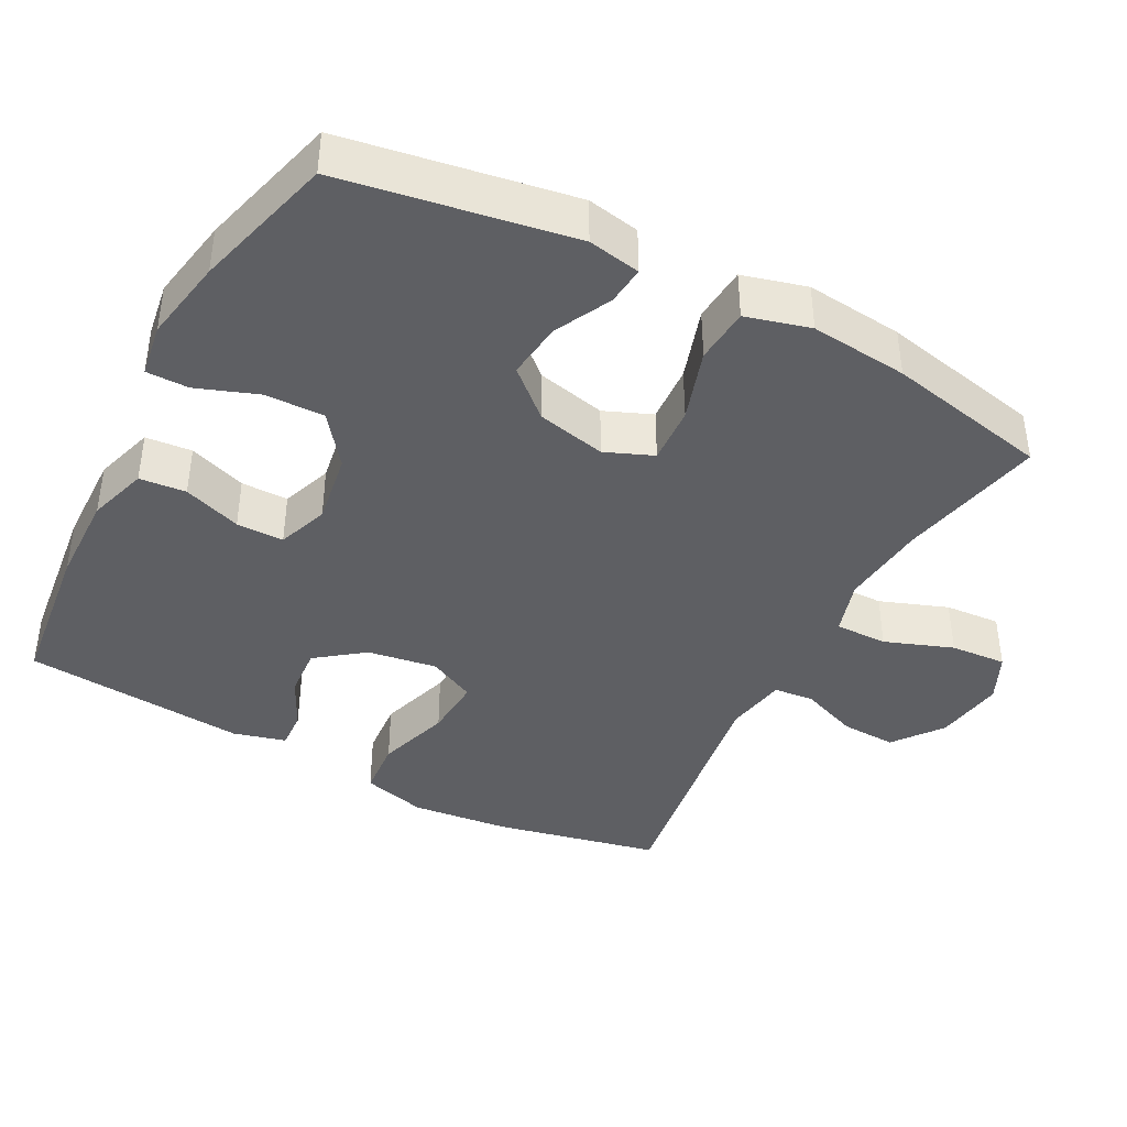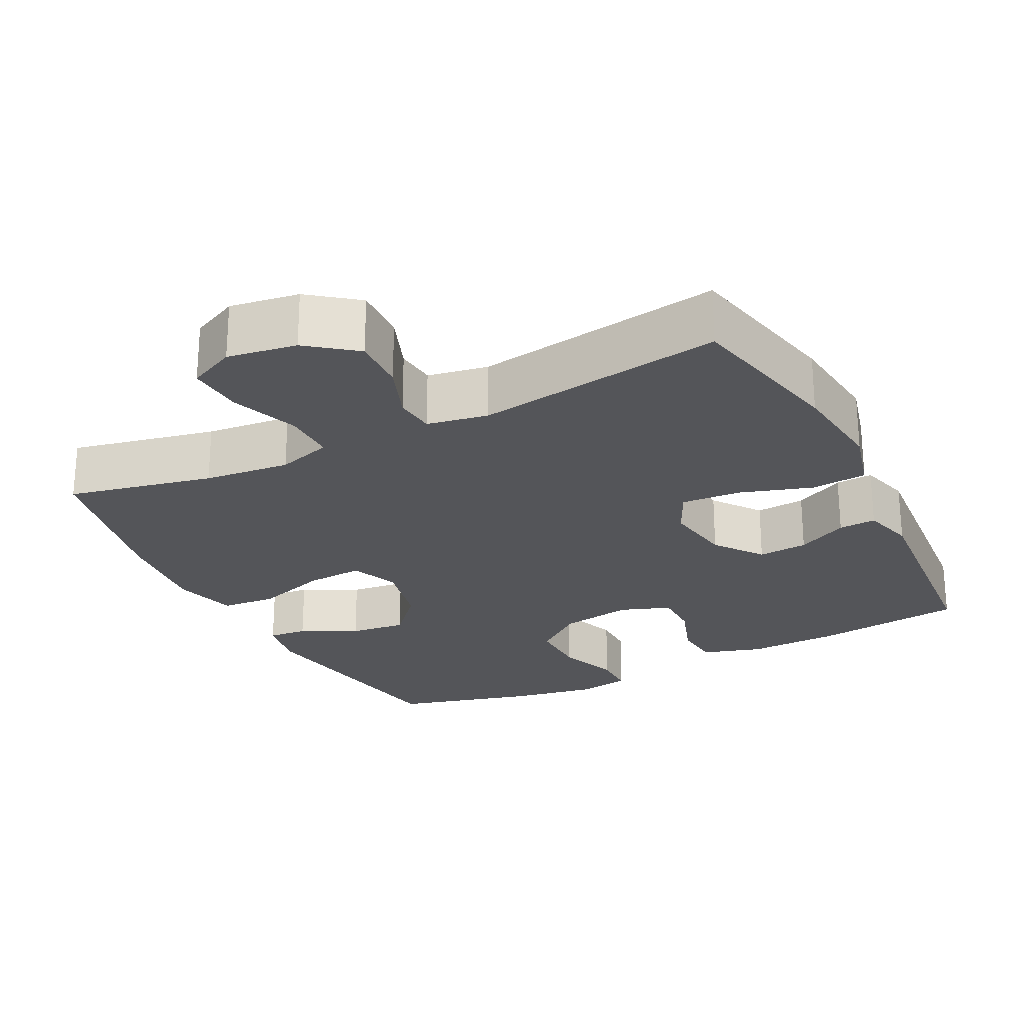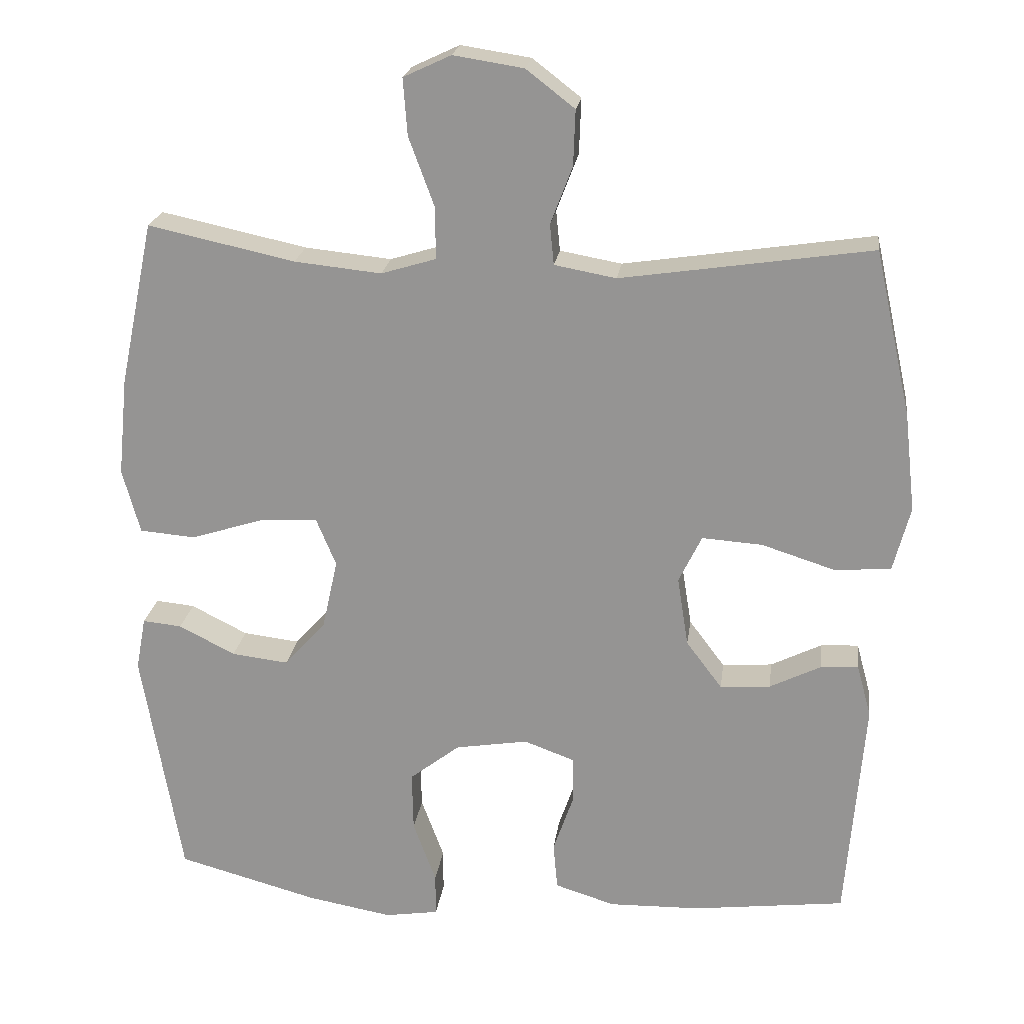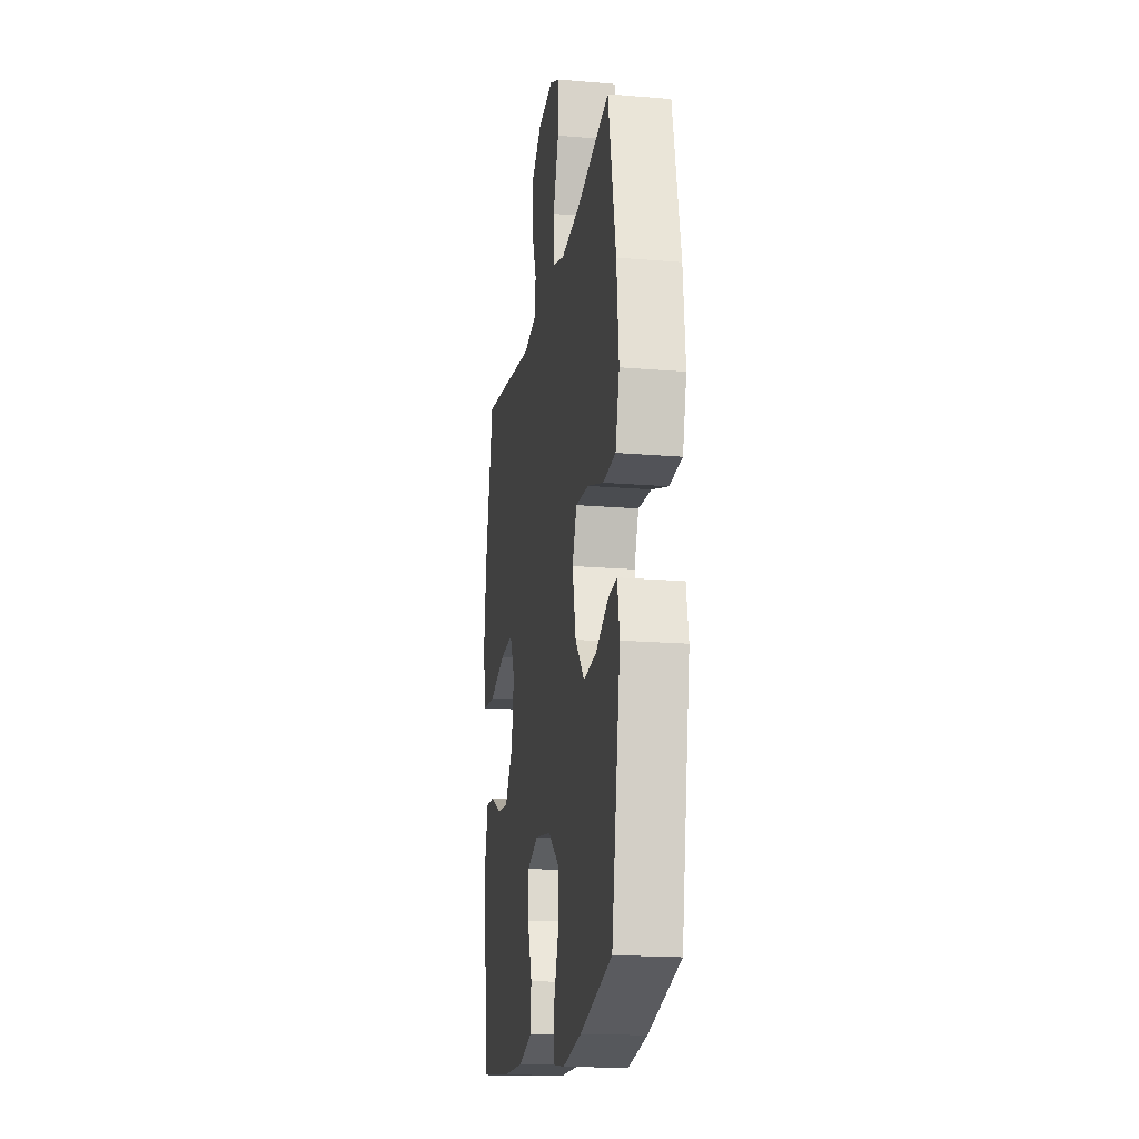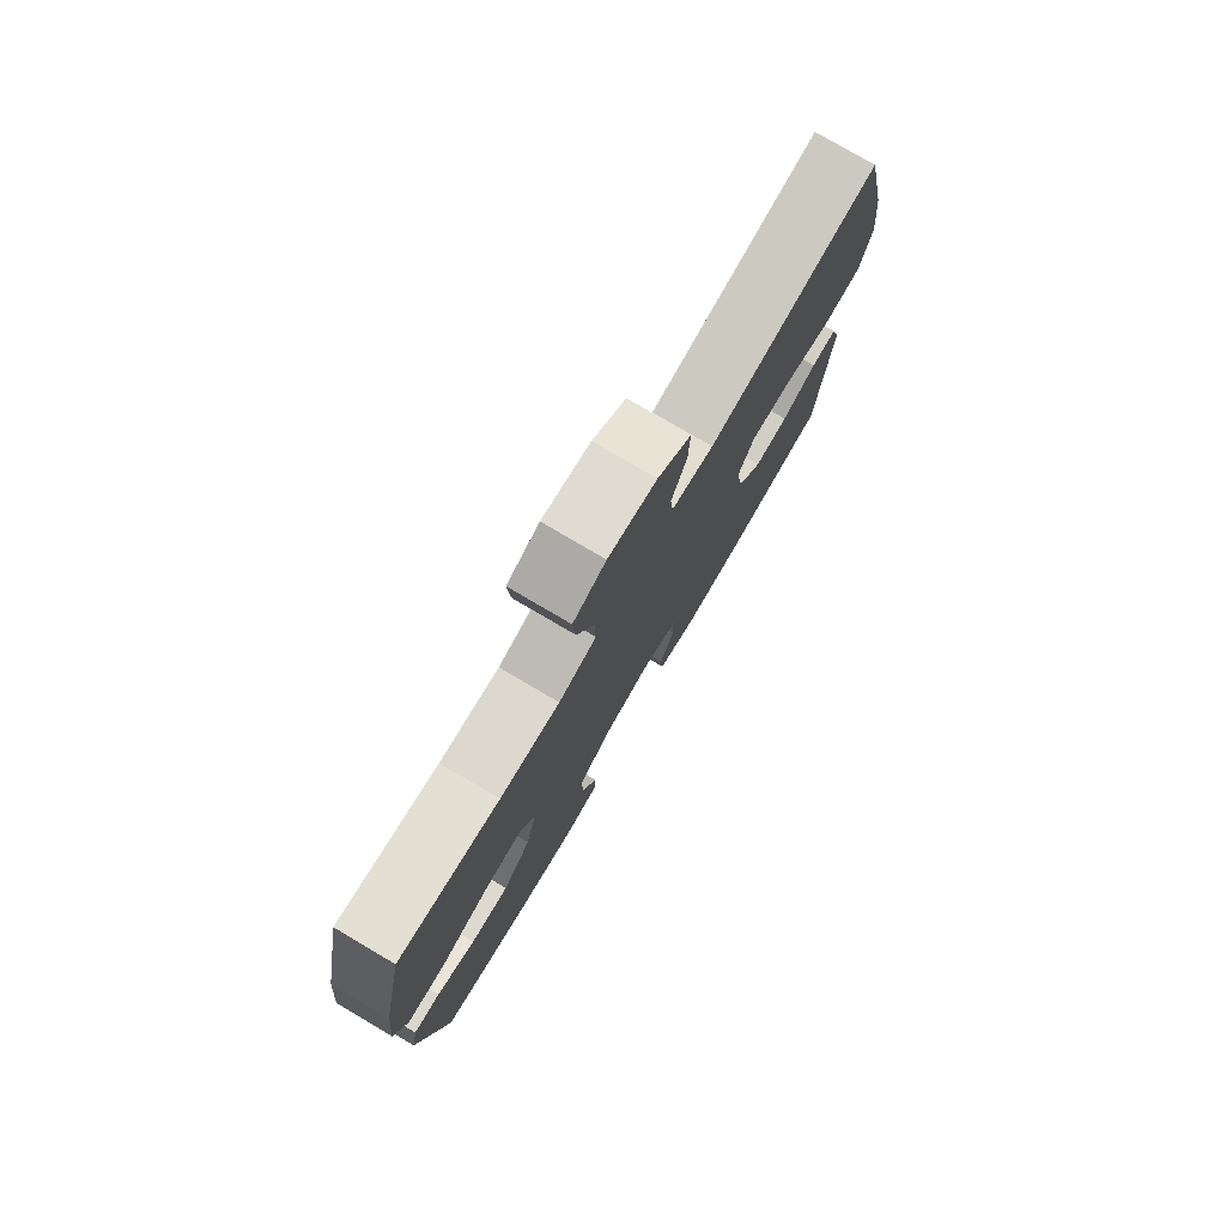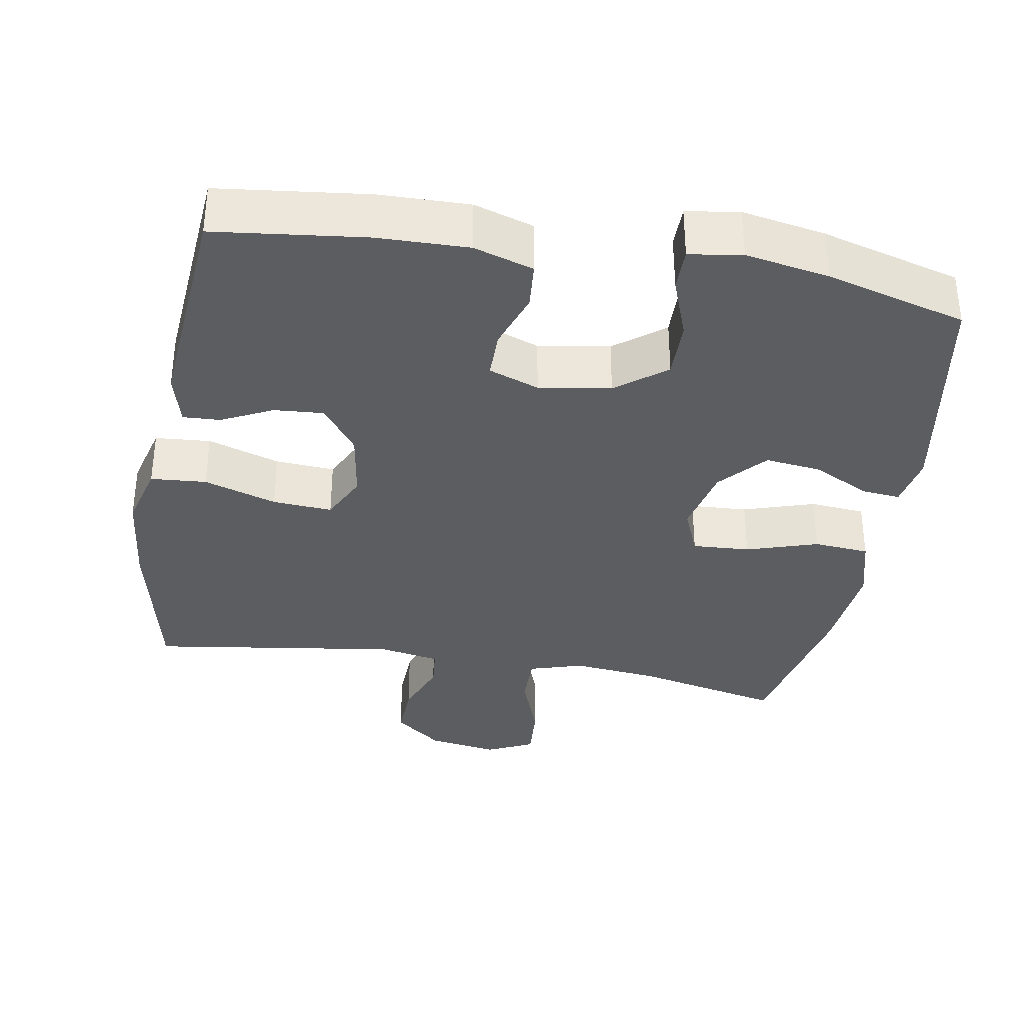
<metadata>
{"format":"obj","ext":"obj","renderer":"f3d","projection":"perspective","resolution":1024,"background":"white","views":[{"elev":-41.4,"azim":-117.9,"up":"+Y"},{"elev":-24.8,"azim":26.9,"up":"+Y"},{"elev":21.5,"azim":7.5,"up":"+Z"},{"elev":-18.1,"azim":-99.3,"up":"+Z"},{"elev":78.3,"azim":-59.6,"up":"+Z"},{"elev":-35.5,"azim":170.1,"up":"+Y"}]}
</metadata>
<code>
o path3588
v -0.2963 0.0375 -0.5817
v -0.1786 0.0375 -0.6027
v -0.1038 0.0375 -0.591
v -0.1039 0.0375 -0.5312
v -0.1359 0.0375 -0.4444
v -0.1376 0.0375 -0.3608
v -0.06745 0.0375 -0.3065
v 0.03377 0.0375 -0.2901
v 0.1048 0.0375 -0.316
v 0.105 0.0375 -0.3826
v 0.0767 0.0375 -0.4644
v 0.08275 0.0375 -0.53
v 0.1667 0.0375 -0.5562
v 0.2944 0.0375 -0.5534
v 0.5073 0.0375 -0.5278
v 0.5328 0.0375 -0.213
v 0.5127 0.0375 -0.1397
v 0.4598 0.0375 -0.1425
v 0.3884 0.0375 -0.1777
v 0.3181 0.0375 -0.1829
v 0.268 0.0375 -0.1161
v 0.2524 0.0375 -0.01859
v 0.2847 0.0375 0.04761
v 0.3688 0.0375 0.04188
v 0.4716 0.0375 0.008997
v 0.5503 0.0375 0.01515
v 0.5739 0.0375 0.1058
v 0.5584 0.0375 0.2438
v 0.5073 0.0375 0.4739
v 0.1573 0.0375 0.422
v 0.0712 0.0375 0.4377
v 0.06553 0.0375 0.4944
v 0.09613 0.0375 0.5744
v 0.099 0.0375 0.6519
v 0.03109 0.0375 0.7042
v -0.06692 0.0375 0.7194
v -0.1334 0.0375 0.6883
v -0.1276 0.0375 0.6095
v -0.09226 0.0375 0.5139
v -0.09096 0.0375 0.4403
v -0.1679 0.0375 0.4169
v -0.2895 0.0375 0.4295
v -0.4946 0.0375 0.4739
v -0.5425 0.0375 0.2443
v -0.5562 0.0375 0.1066
v -0.5314 0.0375 0.01604
v -0.4531 0.0375 0.009594
v -0.3522 0.0375 0.04182
v -0.2711 0.0375 0.04659
v -0.2432 0.0375 -0.02069
v -0.2648 0.0375 -0.1184
v -0.3227 0.0375 -0.1835
v -0.4023 0.0375 -0.1741
v -0.4815 0.0375 -0.134
v -0.5362 0.0375 -0.1285
v -0.5499 0.0375 -0.2028
v -0.4946 0.0375 -0.5278
v -0.2963 -0.0375 -0.5817
v -0.1786 -0.0375 -0.6027
v -0.1038 -0.0375 -0.591
v -0.1039 -0.0375 -0.5312
v -0.1359 -0.0375 -0.4444
v -0.1376 -0.0375 -0.3608
v -0.06745 -0.0375 -0.3065
v 0.03377 -0.0375 -0.2901
v 0.1048 -0.0375 -0.316
v 0.105 -0.0375 -0.3826
v 0.0767 -0.0375 -0.4644
v 0.08275 -0.0375 -0.53
v 0.1667 -0.0375 -0.5562
v 0.2944 -0.0375 -0.5534
v 0.5073 -0.0375 -0.5278
v 0.5328 -0.0375 -0.213
v 0.5127 -0.0375 -0.1397
v 0.4598 -0.0375 -0.1425
v 0.3884 -0.0375 -0.1777
v 0.3181 -0.0375 -0.1829
v 0.268 -0.0375 -0.1161
v 0.2524 -0.0375 -0.01859
v 0.2847 -0.0375 0.04761
v 0.3688 -0.0375 0.04188
v 0.4716 -0.0375 0.008997
v 0.5503 -0.0375 0.01515
v 0.5739 -0.0375 0.1058
v 0.5584 -0.0375 0.2438
v 0.5073 -0.0375 0.4739
v 0.1573 -0.0375 0.422
v 0.0712 -0.0375 0.4377
v 0.06553 -0.0375 0.4944
v 0.09613 -0.0375 0.5744
v 0.099 -0.0375 0.6519
v 0.03109 -0.0375 0.7042
v -0.06692 -0.0375 0.7194
v -0.1334 -0.0375 0.6883
v -0.1276 -0.0375 0.6095
v -0.09226 -0.0375 0.5139
v -0.09096 -0.0375 0.4403
v -0.1679 -0.0375 0.4169
v -0.2895 -0.0375 0.4295
v -0.4946 -0.0375 0.4739
v -0.5425 -0.0375 0.2443
v -0.5562 -0.0375 0.1066
v -0.5314 -0.0375 0.01604
v -0.4531 -0.0375 0.009594
v -0.3522 -0.0375 0.04182
v -0.2711 -0.0375 0.04659
v -0.2432 -0.0375 -0.02069
v -0.2648 -0.0375 -0.1184
v -0.3227 -0.0375 -0.1835
v -0.4023 -0.0375 -0.1741
v -0.4815 -0.0375 -0.134
v -0.5362 -0.0375 -0.1285
v -0.5499 -0.0375 -0.2028
v -0.4946 -0.0375 -0.5278
v -0.2963 0.0375 -0.5817
v -0.1786 0.0375 -0.6027
v -0.1038 0.0375 -0.591
v -0.1038 0.0375 -0.591
v -0.1039 0.0375 -0.5312
v 0.08275 0.0375 -0.53
v 0.08275 0.0375 -0.53
v 0.1667 0.0375 -0.5562
v 0.2944 0.0375 -0.5534
v -0.4946 0.0375 -0.5278
v -0.4946 0.0375 -0.5278
v -0.1359 0.0375 -0.4444
v 0.5073 0.0375 -0.5278
v 0.5073 0.0375 -0.5278
v 0.0767 0.0375 -0.4644
v 0.105 0.0375 -0.3826
v -0.1376 0.0375 -0.3608
v 0.1048 0.0375 -0.316
v 0.1048 0.0375 -0.316
v -0.06745 0.0375 -0.3065
v 0.5328 0.0375 -0.213
v -0.5499 0.0375 -0.2028
v 0.03377 0.0375 -0.2901
v 0.3884 0.0375 -0.1777
v 0.3181 0.0375 -0.1829
v 0.5127 0.0375 -0.1397
v 0.5127 0.0375 -0.1397
v -0.5362 0.0375 -0.1285
v -0.5362 0.0375 -0.1285
v -0.3227 0.0375 -0.1835
v -0.4023 0.0375 -0.1741
v -0.2648 0.0375 -0.1184
v 0.268 0.0375 -0.1161
v 0.4598 0.0375 -0.1425
v -0.4815 0.0375 -0.134
v -0.2432 0.0375 -0.02069
v 0.2524 0.0375 -0.01859
v -0.2711 0.0375 0.04659
v -0.2711 0.0375 0.04659
v 0.2847 0.0375 0.04761
v 0.2847 0.0375 0.04761
v 0.3688 0.0375 0.04188
v 0.4716 0.0375 0.008997
v 0.5503 0.0375 0.01515
v 0.5503 0.0375 0.01515
v -0.5314 0.0375 0.01604
v -0.5314 0.0375 0.01604
v -0.4531 0.0375 0.009594
v -0.3522 0.0375 0.04182
v 0.5739 0.0375 0.1058
v -0.5562 0.0375 0.1066
v 0.5584 0.0375 0.2438
v -0.5425 0.0375 0.2443
v -0.4946 0.0375 0.4739
v -0.4946 0.0375 0.4739
v -0.2895 0.0375 0.4295
v -0.1679 0.0375 0.4169
v -0.09096 0.0375 0.4403
v -0.09096 0.0375 0.4403
v 0.1573 0.0375 0.422
v 0.0712 0.0375 0.4377
v 0.0712 0.0375 0.4377
v 0.06553 0.0375 0.4944
v -0.09226 0.0375 0.5139
v 0.5073 0.0375 0.4739
v 0.5073 0.0375 0.4739
v 0.09613 0.0375 0.5744
v -0.1276 0.0375 0.6095
v 0.099 0.0375 0.6519
v -0.1334 0.0375 0.6883
v -0.1334 0.0375 0.6883
v 0.03109 0.0375 0.7042
v -0.06692 0.0375 0.7194
v -0.2963 -0.0375 -0.5817
v -0.1786 -0.0375 -0.6027
v -0.1038 -0.0375 -0.591
v -0.1038 -0.0375 -0.591
v -0.1039 -0.0375 -0.5312
v 0.08275 -0.0375 -0.53
v 0.08275 -0.0375 -0.53
v 0.1667 -0.0375 -0.5562
v 0.2944 -0.0375 -0.5534
v -0.4946 -0.0375 -0.5278
v -0.4946 -0.0375 -0.5278
v -0.1359 -0.0375 -0.4444
v 0.5073 -0.0375 -0.5278
v 0.5073 -0.0375 -0.5278
v 0.0767 -0.0375 -0.4644
v 0.105 -0.0375 -0.3826
v -0.1376 -0.0375 -0.3608
v 0.1048 -0.0375 -0.316
v 0.1048 -0.0375 -0.316
v -0.06745 -0.0375 -0.3065
v 0.5328 -0.0375 -0.213
v -0.5499 -0.0375 -0.2028
v 0.03377 -0.0375 -0.2901
v 0.3884 -0.0375 -0.1777
v 0.3181 -0.0375 -0.1829
v 0.5127 -0.0375 -0.1397
v 0.5127 -0.0375 -0.1397
v -0.5362 -0.0375 -0.1285
v -0.5362 -0.0375 -0.1285
v -0.3227 -0.0375 -0.1835
v -0.4023 -0.0375 -0.1741
v -0.2648 -0.0375 -0.1184
v 0.268 -0.0375 -0.1161
v 0.4598 -0.0375 -0.1425
v -0.4815 -0.0375 -0.134
v -0.2432 -0.0375 -0.02069
v 0.2524 -0.0375 -0.01859
v -0.2711 -0.0375 0.04659
v -0.2711 -0.0375 0.04659
v 0.2847 -0.0375 0.04761
v 0.2847 -0.0375 0.04761
v 0.3688 -0.0375 0.04188
v 0.4716 -0.0375 0.008997
v 0.5503 -0.0375 0.01515
v 0.5503 -0.0375 0.01515
v -0.5314 -0.0375 0.01604
v -0.5314 -0.0375 0.01604
v -0.4531 -0.0375 0.009594
v -0.3522 -0.0375 0.04182
v 0.5739 -0.0375 0.1058
v -0.5562 -0.0375 0.1066
v 0.5584 -0.0375 0.2438
v -0.5425 -0.0375 0.2443
v -0.4946 -0.0375 0.4739
v -0.4946 -0.0375 0.4739
v -0.2895 -0.0375 0.4295
v -0.1679 -0.0375 0.4169
v -0.09096 -0.0375 0.4403
v -0.09096 -0.0375 0.4403
v 0.1573 -0.0375 0.422
v 0.0712 -0.0375 0.4377
v 0.0712 -0.0375 0.4377
v 0.06553 -0.0375 0.4944
v -0.09226 -0.0375 0.5139
v 0.5073 -0.0375 0.4739
v 0.5073 -0.0375 0.4739
v 0.09613 -0.0375 0.5744
v -0.1276 -0.0375 0.6095
v 0.099 -0.0375 0.6519
v -0.1334 -0.0375 0.6883
v -0.1334 -0.0375 0.6883
v 0.03109 -0.0375 0.7042
v -0.06692 -0.0375 0.7194
f 215 209 222
f 217 204 219
f 196 200 211
f 224 210 220
f 196 203 195
f 219 204 207
f 220 205 212
f 217 188 204
f 259 255 254
f 238 236 240
f 195 202 193
f 204 188 199
f 233 235 238
f 212 205 203
f 251 254 255
f 199 189 192
f 211 208 221
f 227 229 239
f 223 207 210
f 239 229 237
f 243 225 244
f 210 205 220
f 212 203 196
f 197 218 209
f 248 225 227
f 203 202 195
f 192 189 190
f 248 227 247
f 254 251 250
f 259 254 256
f 218 197 217
f 225 223 224
f 217 197 188
f 257 255 260
f 222 209 218
f 227 225 224
f 240 243 241
f 236 238 235
f 223 210 224
f 211 200 208
f 189 199 188
f 229 230 237
f 245 225 248
f 251 245 250
f 244 225 245
f 240 236 243
f 243 236 225
f 219 207 223
f 221 208 213
f 247 239 252
f 212 196 211
f 237 230 231
f 260 255 259
f 247 227 239
f 250 245 248
f 1 2 59 58
f 2 118 191 59
f 3 4 61 60
f 121 13 70 194
f 13 14 71 70
f 125 1 58 198
f 4 5 62 61
f 14 128 201 71
f 11 12 69 68
f 10 11 68 67
f 5 6 63 62
f 133 10 67 206
f 6 7 64 63
f 15 16 73 72
f 56 57 114 113
f 8 9 66 65
f 7 8 65 64
f 19 20 77 76
f 16 141 214 73
f 143 56 113 216
f 52 53 110 109
f 51 52 109 108
f 20 21 78 77
f 18 19 76 75
f 17 18 75 74
f 54 55 112 111
f 53 54 111 110
f 50 51 108 107
f 21 22 79 78
f 153 50 107 226
f 22 155 228 79
f 24 25 82 81
f 25 159 232 82
f 161 47 104 234
f 47 48 105 104
f 26 27 84 83
f 45 46 103 102
f 48 49 106 105
f 23 24 81 80
f 27 28 85 84
f 44 45 102 101
f 169 44 101 242
f 42 43 100 99
f 41 42 99 98
f 173 41 98 246
f 30 176 249 87
f 31 32 89 88
f 39 40 97 96
f 180 30 87 253
f 28 29 86 85
f 32 33 90 89
f 38 39 96 95
f 33 34 91 90
f 185 38 95 258
f 34 35 92 91
f 36 37 94 93
f 35 36 93 92
f 142 149 136
f 144 146 131
f 123 138 127
f 151 147 137
f 123 122 130
f 146 134 131
f 147 139 132
f 144 131 115
f 186 181 182
f 165 167 163
f 122 120 129
f 131 126 115
f 160 165 162
f 139 130 132
f 178 182 181
f 126 119 116
f 138 148 135
f 154 166 156
f 150 137 134
f 166 164 156
f 170 171 152
f 137 147 132
f 139 123 130
f 124 136 145
f 175 154 152
f 130 122 129
f 119 117 116
f 175 174 154
f 181 177 178
f 186 183 181
f 145 144 124
f 152 151 150
f 144 115 124
f 184 187 182
f 149 145 136
f 154 151 152
f 167 168 170
f 163 162 165
f 150 151 137
f 138 135 127
f 116 115 126
f 156 164 157
f 172 175 152
f 178 177 172
f 171 172 152
f 167 170 163
f 170 152 163
f 146 150 134
f 148 140 135
f 174 179 166
f 139 138 123
f 164 158 157
f 187 186 182
f 174 166 154
f 177 175 172

</code>
